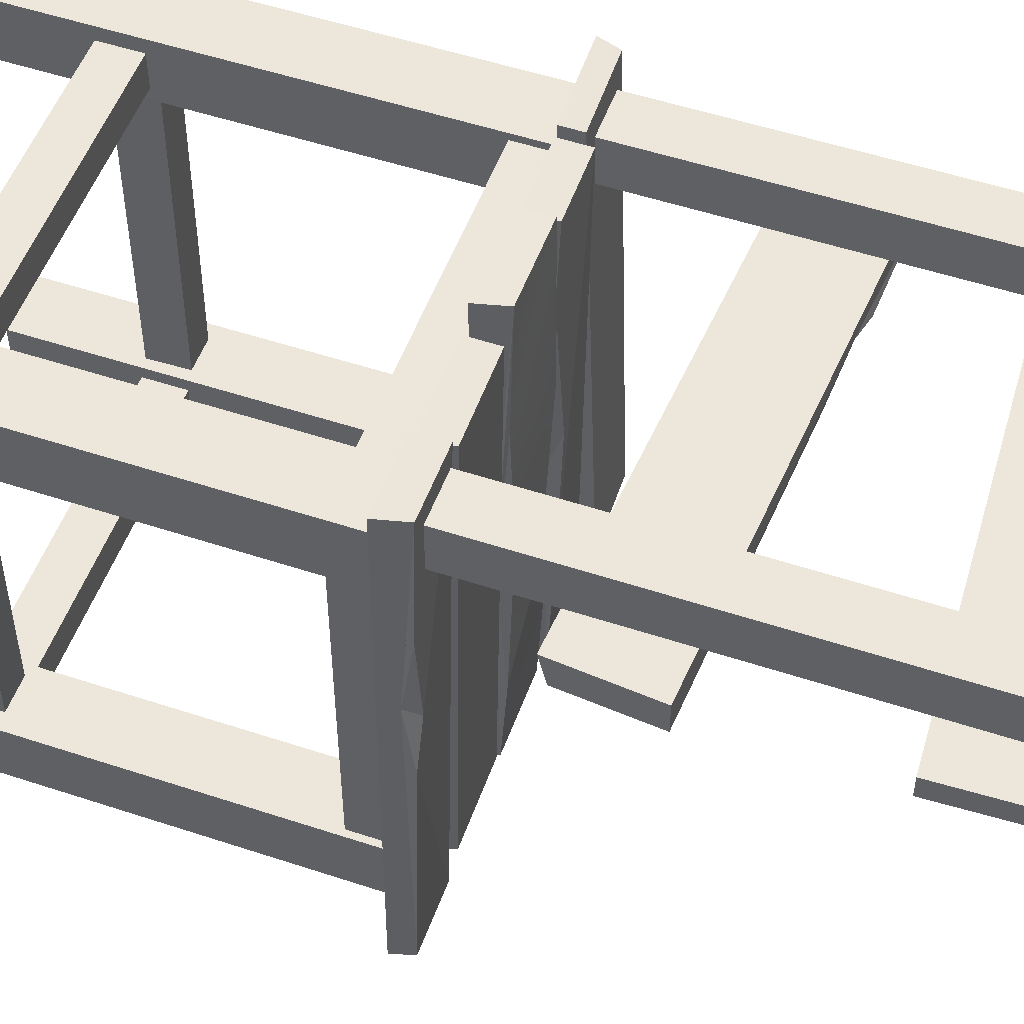
<metadata>
{"format":"obj","ext":"obj","renderer":"f3d","projection":"perspective","resolution":1024,"background":"white","views":[{"elev":52.4,"azim":109.7,"up":"+Z"}]}
</metadata>
<code>
v -0.2348 1.128 -0.05298
v -0.2657 1.095 -0.05282
v -0.2657 1.105 -0.02916
v -0.2082 1.121 0.001276
v -0.2082 1.121 -0.05311
v -0.2348 1.128 -0.05298
v -0.2348 1.128 -0.05298
v -0.2657 1.128 -0.0296
v -0.2082 1.121 0.001276
v -0.2657 1.128 -0.0296
v -0.2657 1.128 0.001276
v -0.2082 1.121 0.001276
v 0.2614 1.084 -0.07949
v 0.1468 1.085 -0.08892
v 0.02167 1.078 -0.07608
v 0.02167 1.078 -0.07608
v 0.2614 1.092 -0.05477
v 0.2614 1.084 -0.07949
v 0.02167 1.078 -0.07608
v -0.1967 1.065 -0.08892
v -0.3015 1.049 -0.08892
v -0.3015 1.049 -0.08892
v -0.3015 1.058 -0.05477
v 0.02167 1.078 -0.07608
v -0.3015 1.058 -0.05477
v 0.2614 1.092 -0.05477
v 0.02167 1.078 -0.07608
v 0.0975 0.9746 -0.07056
v 0.05535 0.9726 -0.09123
v 0.1103 1.003 -0.08909
v 0.0975 0.9746 -0.07056
v 0.1103 1.003 -0.08909
v 0.1407 0.9758 -0.08722
v 0.02167 1.078 -0.07608
v 0.1468 1.085 -0.08892
v -0.03234 1.057 -0.08895
v 0.02167 1.078 -0.07608
v -0.03234 1.057 -0.08895
v -0.1967 1.065 -0.08892
v 0.0975 0.9746 -0.07056
v 0.1407 0.9758 -0.08722
v 0.2649 0.9847 -0.07968
v -0.2657 1.105 -0.02916
v -0.2657 1.128 -0.0296
v -0.2348 1.128 -0.05298
v -0.3098 0.7381 -0.0795
v -0.1956 0.722 -0.08899
v -0.05379 0.7135 -0.07638
v -0.05379 0.7135 -0.07638
v -0.3108 0.7297 -0.05465
v -0.3098 0.7381 -0.0795
v -0.05379 0.7135 -0.07638
v 0.1497 0.6991 -0.08899
v 0.2562 0.7011 -0.08899
v 0.2562 0.7011 -0.08899
v 0.2551 0.6921 -0.05464
v -0.05379 0.7135 -0.07638
v 0.2551 0.6921 -0.05464
v -0.3108 0.7297 -0.05465
v -0.05379 0.7135 -0.07638
v -0.1324 0.8261 -0.07052
v -0.07077 0.819 -0.09376
v -0.1488 0.799 -0.08915
v -0.1324 0.8261 -0.07052
v -0.1488 0.799 -0.08915
v -0.1757 0.8304 -0.08727
v -0.05379 0.7135 -0.07638
v -0.1956 0.722 -0.08899
v -0.01338 0.727 -0.08902
v -0.05379 0.7135 -0.07638
v -0.01338 0.727 -0.08902
v 0.1497 0.6991 -0.08899
v 0.2653 0.7997 -0.08917
v -0.07077 0.819 -0.09376
v -0.1324 0.8261 -0.07052
v -0.1324 0.8261 -0.07052
v -0.1757 0.8304 -0.08727
v -0.3007 0.8373 -0.07969
v -0.1488 0.799 -0.08915
v -0.01338 0.727 -0.08902
v -0.1956 0.722 -0.08899
v -0.07077 0.819 -0.09376
v 0.2653 0.7997 -0.08917
v 0.1497 0.6991 -0.08899
v 0.2562 0.7011 -0.08899
v -0.1488 0.799 -0.08915
v -0.07077 0.819 -0.09376
v -0.01338 0.727 -0.08902
v -0.09946 0.5873 0.01472
v -0.09124 0.553 0.01404
v -0.0991 0.553 -0.5934
v -0.0991 0.553 -0.5934
v -0.09631 0.5747 -0.3097
v -0.09946 0.5873 0.01472
v -0.09631 0.5747 -0.3097
v -0.09271 0.5873 -0.1057
v -0.09946 0.5873 0.01472
v -0.09631 0.5747 -0.3097
v -0.0991 0.553 -0.5934
v -0.1068 0.5778 -0.5928
v -0.1068 0.5778 -0.5928
v -0.0975 0.5873 -0.4517
v -0.09631 0.5747 -0.3097
v -0.0975 0.5873 -0.4517
v -0.1068 0.5778 -0.5928
v -0.189 0.578 -0.5887
v -0.189 0.578 -0.5887
v -0.1812 0.5875 0.01871
v -0.0975 0.5873 -0.4517
v -0.09631 0.5747 -0.3097
v -0.0975 0.5873 -0.4517
v -0.1165 0.5873 -0.2716
v -0.09631 0.5747 -0.3097
v -0.1165 0.5873 -0.2716
v -0.09271 0.5873 -0.1057
v 0.01199 0.5873 0.03261
v 0.02022 0.553 0.03223
v 0.02934 0.553 -0.583
v 0.02934 0.553 -0.583
v 0.02442 0.5747 -0.3149
v 0.01199 0.5873 0.03261
v 0.02442 0.5747 -0.3149
v 0.02192 0.5873 -0.1109
v 0.01199 0.5873 0.03261
v 0.02442 0.5747 -0.3149
v 0.02934 0.553 -0.583
v 0.02159 0.5778 -0.5826
v 0.02159 0.5778 -0.5826
v 0.02748 0.5873 -0.4569
v 0.02442 0.5747 -0.3149
v -0.08031 0.5689 -0.3676
v -0.07857 0.5921 -0.1569
v -0.05446 0.5875 -0.3816
v -0.08031 0.5689 -0.3676
v -0.05446 0.5875 -0.3816
v -0.08088 0.5856 -0.411
v 0.02442 0.5747 -0.3149
v 0.02748 0.5873 -0.4569
v 0.00906 0.5873 -0.2757
v 0.02442 0.5747 -0.3149
v 0.00906 0.5873 -0.2757
v 0.02192 0.5873 -0.1109
v -0.0776 0.578 -0.5819
v -0.0776 0.553 -0.5819
v -0.08031 0.5689 -0.3676
v -0.08672 0.553 0.03334
v -0.08672 0.5875 0.03334
v -0.08031 0.5689 -0.3676
v -0.08088 0.5856 -0.411
v -0.0776 0.578 -0.5819
v -0.08672 0.5875 0.03334
v -0.08031 0.5689 -0.3676
v -0.0776 0.553 -0.5819
v -0.08672 0.5875 0.03334
v -0.07857 0.5921 -0.1569
v -0.08031 0.5689 -0.3676
v 0.02748 0.5873 -0.4569
v 0.02159 0.5778 -0.5826
v -0.0776 0.578 -0.5819
v -0.08088 0.5856 -0.411
v 0.02748 0.5873 -0.4569
v -0.05446 0.5875 -0.3816
v 0.228 0.5873 0.02585
v 0.2362 0.553 0.02546
v 0.2454 0.553 -0.5931
v 0.2454 0.553 -0.5931
v 0.2404 0.5747 -0.2061
v 0.228 0.5873 0.02585
v 0.2404 0.5747 -0.2061
v 0.2379 0.5873 -0.1158
v 0.228 0.5873 0.02585
v 0.2404 0.5747 -0.2061
v 0.2454 0.553 -0.5931
v 0.2376 0.5778 -0.5927
v 0.2376 0.5778 -0.5927
v 0.2435 0.5873 -0.2886
v 0.2404 0.5747 -0.2061
v 0.2435 0.5873 -0.2886
v 0.2376 0.5778 -0.5927
v 0.1575 0.578 -0.5919
v 0.2404 0.5747 -0.2061
v 0.2435 0.5873 -0.2886
v 0.2251 0.5873 -0.2298
v 0.2404 0.5747 -0.2061
v 0.2251 0.5873 -0.2298
v 0.2379 0.5873 -0.1158
v -0.2656 0.564 -0.05281
v -0.2657 1.095 -0.05282
v -0.2348 1.128 -0.05298
v -0.2082 0.564 -0.05311
v -0.2082 1.121 -0.05311
v -0.2082 0.564 0.00128
v -0.2082 0.564 -0.05311
v -0.2082 1.121 -0.05311
v -0.2082 1.121 0.001276
v -0.2656 0.564 0.00128
v -0.2082 0.564 0.00128
v -0.2082 1.121 0.001276
v -0.2657 1.128 0.001276
v 0.1533 0.564 -0.05281
v 0.1533 0.564 0.00128
v 0.1533 1.144 0.001275
v 0.1533 1.128 -0.05282
v 0.2107 0.564 -0.05311
v 0.1533 0.564 -0.05281
v 0.1533 1.128 -0.05282
v 0.2107 1.142 -0.05311
v 0.2107 0.564 0.001279
v 0.2107 0.564 -0.05311
v 0.2107 1.142 -0.05311
v 0.2107 1.142 0.001276
v 0.1533 0.564 0.00128
v 0.2107 0.564 0.001279
v 0.2107 1.142 0.001276
v 0.1533 1.144 0.001275
v 0.2107 1.142 -0.05311
v 0.1533 1.128 -0.05282
v 0.1533 1.144 0.001275
v 0.2107 1.142 0.001276
v -0.3015 1.058 -0.05477
v -0.2981 0.9508 -0.05477
v 0.2649 0.9847 -0.05477
v 0.2614 1.092 -0.05477
v 0.2649 0.9847 -0.07968
v 0.2614 1.084 -0.07949
v 0.2614 1.092 -0.05477
v 0.2649 0.9847 -0.05477
v -0.2981 0.9508 -0.08911
v -0.2981 0.9508 -0.05477
v -0.3015 1.058 -0.05477
v -0.3015 1.049 -0.08892
v -0.2981 0.9508 -0.08911
v 0.05535 0.9726 -0.09123
v 0.0975 0.9746 -0.07056
v -0.2981 0.9508 -0.05477
v 0.2649 0.9847 -0.05477
v 0.2649 0.9847 -0.07968
v -0.2981 0.9508 -0.08911
v -0.3015 1.049 -0.08892
v -0.1967 1.065 -0.08892
v 0.05535 0.9726 -0.09123
v -0.03234 1.057 -0.08895
v 0.1468 1.085 -0.08892
v 0.1468 1.085 -0.08892
v 0.1103 1.003 -0.08909
v 0.05535 0.9726 -0.09123
v 0.1407 0.9758 -0.08722
v 0.2649 0.9847 -0.07968
v 0.2614 1.084 -0.07949
v -0.2657 1.095 -0.05282
v -0.2656 0.564 -0.05281
v -0.2656 0.564 0.00128
v -0.2657 1.105 -0.02916
v -0.2657 1.128 0.001276
v -0.2657 1.128 -0.0296
v 0.2551 0.6921 -0.05464
v 0.2653 0.7997 -0.05464
v -0.3007 0.8373 -0.05465
v -0.3108 0.7297 -0.05465
v -0.3007 0.8373 -0.07969
v -0.3098 0.7381 -0.0795
v -0.3108 0.7297 -0.05465
v -0.3007 0.8373 -0.05465
v 0.2653 0.7997 -0.08917
v 0.2653 0.7997 -0.05464
v 0.2551 0.6921 -0.05464
v 0.2562 0.7011 -0.08899
v -0.1324 0.8261 -0.07052
v 0.2653 0.7997 -0.05464
v 0.2653 0.7997 -0.08917
v -0.3007 0.8373 -0.05465
v -0.3007 0.8373 -0.07969
v -0.1956 0.722 -0.08899
v -0.3098 0.7381 -0.0795
v -0.3007 0.8373 -0.07969
v -0.1757 0.8304 -0.08727
v -0.1488 0.799 -0.08915
v -0.1992 0.1865 -0.05774
v -0.1992 0.1865 -0.01694
v 0.1692 0.1883 -0.01694
v 0.1692 0.1883 -0.05774
v -0.1992 0.1397 -0.05894
v -0.1992 0.1865 -0.05774
v 0.1692 0.1883 -0.05774
v 0.1692 0.1403 -0.05894
v -0.1992 0.1397 -0.01694
v -0.1992 0.1397 -0.05894
v 0.1692 0.1403 -0.05894
v 0.1692 0.1403 -0.01694
v -0.1992 0.1865 -0.01694
v -0.1992 0.1397 -0.01694
v 0.1692 0.1403 -0.01694
v 0.1692 0.1883 -0.01694
v -0.1992 0.1876 -0.4993
v -0.1992 0.1876 -0.4585
v 0.1692 0.1877 -0.4585
v 0.1692 0.1877 -0.4993
v -0.1992 0.1396 -0.5005
v -0.1992 0.1876 -0.4993
v 0.1692 0.1877 -0.4993
v 0.1692 0.1397 -0.5005
v -0.1992 0.1396 -0.4585
v -0.1992 0.1396 -0.5005
v 0.1692 0.1397 -0.5005
v 0.1692 0.1397 -0.4585
v -0.1992 0.1876 -0.4585
v -0.1992 0.1396 -0.4585
v 0.1692 0.1397 -0.4585
v 0.1692 0.1877 -0.4585
v 0.2109 0.1867 -0.4504
v 0.1701 0.1867 -0.4504
v 0.1701 0.1877 -0.06644
v 0.2109 0.1877 -0.06644
v 0.2121 0.1387 -0.4504
v 0.2109 0.1867 -0.4504
v 0.2109 0.1877 -0.06644
v 0.2121 0.1397 -0.06644
v 0.1701 0.1387 -0.4504
v 0.2121 0.1387 -0.4504
v 0.2121 0.1397 -0.06644
v 0.1701 0.1397 -0.06644
v 0.1701 0.1867 -0.4504
v 0.1701 0.1387 -0.4504
v 0.1701 0.1397 -0.06644
v 0.1701 0.1877 -0.06644
v -0.2031 0.1865 -0.4504
v -0.2439 0.1865 -0.4504
v -0.2439 0.1885 -0.06644
v -0.2031 0.1885 -0.06644
v -0.2019 0.1397 -0.4504
v -0.2031 0.1865 -0.4504
v -0.2031 0.1885 -0.06644
v -0.2019 0.1405 -0.06644
v -0.2439 0.1397 -0.4504
v -0.2019 0.1397 -0.4504
v -0.2019 0.1405 -0.06644
v -0.2439 0.1405 -0.06644
v -0.2439 0.1865 -0.4504
v -0.2439 0.1397 -0.4504
v -0.2439 0.1405 -0.06644
v -0.2439 0.1885 -0.06644
v -0.19 0.564 -0.444
v -0.19 0.564 -0.5158
v -0.2624 0.564 -0.5155
v -0.2624 0.564 -0.444
v -0.2624 -1.218e-06 -0.5155
v -0.2624 -6.174e-08 -0.444
v -0.2624 0.564 -0.444
v -0.2624 0.564 -0.5155
v -0.19 -1.908e-08 -0.5158
v -0.2624 -1.218e-06 -0.5155
v -0.2624 0.564 -0.5155
v -0.19 0.564 -0.5158
v -0.19 -7.899e-08 -0.444
v -0.19 -1.908e-08 -0.5158
v -0.19 0.564 -0.5158
v -0.19 0.564 -0.444
v -0.2624 -6.174e-08 -0.444
v -0.19 -7.899e-08 -0.444
v -0.19 0.564 -0.444
v -0.2624 0.564 -0.444
v 0.23 0.564 -0.444
v 0.23 0.564 -0.5158
v 0.1576 0.564 -0.5155
v 0.1576 0.564 -0.444
v 0.1576 -1.175e-06 -0.5155
v 0.1576 -1.882e-08 -0.444
v 0.1576 0.564 -0.444
v 0.1576 0.564 -0.5155
v 0.23 -4.769e-08 -0.5158
v 0.1576 -1.175e-06 -0.5155
v 0.1576 0.564 -0.5155
v 0.23 0.564 -0.5158
v 0.23 -3.608e-08 -0.444
v 0.23 -4.769e-08 -0.5158
v 0.23 0.564 -0.5158
v 0.23 0.564 -0.444
v 0.1576 -1.882e-08 -0.444
v 0.23 -3.608e-08 -0.444
v 0.23 0.564 -0.444
v 0.1576 0.564 -0.444
v -0.19 0.564 -3.984e-06
v -0.19 0.564 -0.07178
v -0.2624 0.564 -0.07149
v -0.2624 0.564 -4.002e-06
v -0.2624 -1.146e-06 -0.07148
v -0.2624 1.01e-08 7.125e-09
v -0.2624 0.564 -4.002e-06
v -0.2624 0.564 -0.07149
v -0.19 5.276e-08 -0.07178
v -0.2624 -1.146e-06 -0.07148
v -0.2624 0.564 -0.07149
v -0.19 0.564 -0.07178
v -0.19 -7.154e-09 2.543e-08
v -0.19 5.276e-08 -0.07178
v -0.19 0.564 -0.07178
v -0.19 0.564 -3.984e-06
v -0.2624 1.01e-08 7.125e-09
v -0.19 -7.154e-09 2.543e-08
v -0.19 0.564 -3.984e-06
v -0.2624 0.564 -4.002e-06
v 0.23 0.564 -4.009e-06
v 0.23 0.564 -0.07178
v 0.1576 0.564 -0.07149
v 0.1576 0.564 -3.991e-06
v 0.1576 -1.103e-06 -0.07148
v 0.1576 5.302e-08 1.746e-08
v 0.1576 0.564 -3.991e-06
v 0.1576 0.564 -0.07149
v 0.23 2.415e-08 -0.07178
v 0.1576 -1.103e-06 -0.07148
v 0.1576 0.564 -0.07149
v 0.23 0.564 -0.07178
v 0.23 3.576e-08 -5.786e-15
v 0.23 2.415e-08 -0.07178
v 0.23 0.564 -0.07178
v 0.23 0.564 -4.009e-06
v 0.1576 5.302e-08 1.746e-08
v 0.23 3.576e-08 -5.786e-15
v 0.23 0.564 -4.009e-06
v 0.1576 0.564 -3.991e-06
v -0.2551 0.5103 -0.06582
v -0.2551 0.5578 -0.06582
v -0.2551 0.5578 -0.4498
v -0.2551 0.5103 -0.4498
v -0.1972 0.51 -0.06582
v -0.2551 0.5103 -0.06582
v -0.2551 0.5103 -0.4498
v -0.1972 0.51 -0.4498
v -0.1972 0.5578 -0.06582
v -0.1972 0.51 -0.06582
v -0.1972 0.51 -0.4498
v -0.1972 0.5578 -0.4498
v -0.2551 0.5578 -0.06582
v -0.1972 0.5578 -0.06582
v -0.1972 0.5578 -0.4498
v -0.2551 0.5578 -0.4498
v 0.1649 0.5103 -0.06582
v 0.1649 0.5578 -0.06582
v 0.1649 0.5578 -0.4498
v 0.1649 0.5103 -0.4498
v 0.2228 0.51 -0.06582
v 0.1649 0.5103 -0.06582
v 0.1649 0.5103 -0.4498
v 0.2228 0.51 -0.4498
v 0.2228 0.5578 -0.06582
v 0.2228 0.51 -0.06582
v 0.2228 0.51 -0.4498
v 0.2228 0.5578 -0.4498
v 0.1649 0.5578 -0.06582
v 0.2228 0.5578 -0.06582
v 0.2228 0.5578 -0.4498
v 0.1649 0.5578 -0.4498
v 0.1698 0.5103 -0.4533
v 0.1698 0.5578 -0.4533
v -0.2022 0.5578 -0.4533
v -0.2022 0.5103 -0.4533
v 0.1698 0.51 -0.5112
v 0.1698 0.5103 -0.4533
v -0.2022 0.5103 -0.4533
v -0.2022 0.51 -0.5112
v 0.1698 0.5578 -0.5112
v 0.1698 0.51 -0.5112
v -0.2022 0.51 -0.5112
v -0.2022 0.5578 -0.5112
v 0.1698 0.5578 -0.4533
v 0.1698 0.5578 -0.5112
v -0.2022 0.5578 -0.5112
v -0.2022 0.5578 -0.4533
v 0.1698 0.5103 -0.008073
v 0.1698 0.5578 -0.008073
v -0.2022 0.5578 -0.00807
v -0.2022 0.5103 -0.00807
v 0.1698 0.51 -0.06596
v 0.1698 0.5103 -0.008073
v -0.2022 0.5103 -0.00807
v -0.2022 0.51 -0.06596
v 0.1698 0.5578 -0.06596
v 0.1698 0.51 -0.06596
v -0.2022 0.51 -0.06596
v -0.2022 0.5578 -0.06596
v 0.1698 0.5578 -0.008073
v 0.1698 0.5578 -0.06596
v -0.2022 0.5578 -0.06596
v -0.2022 0.5578 -0.00807
v -0.3162 0.553 -0.5575
v -0.2182 0.553 -0.5672
v -0.1864 0.553 0.02761
v -0.2845 0.553 0.03728
v -0.1864 0.578 0.02761
v -0.2768 0.5778 0.03624
v -0.2845 0.553 0.03728
v -0.1864 0.553 0.02761
v -0.2182 0.5875 -0.5672
v -0.2182 0.553 -0.5672
v -0.3162 0.553 -0.5575
v -0.3081 0.5873 -0.5586
v 0.1484 0.553 0.02658
v 0.1484 0.5875 0.02658
v 0.1575 0.578 -0.5919
v 0.1575 0.553 -0.5919
v -0.3162 0.553 -0.5575
v -0.2845 0.553 0.03728
v -0.2768 0.5778 0.03624
v -0.3081 0.5873 -0.5586
v -0.3081 0.5873 -0.5586
v -0.2768 0.5778 0.03624
v -0.1864 0.578 0.02761
v -0.2182 0.5875 -0.5672
v -0.1812 0.5875 0.01871
v -0.1165 0.5873 -0.2716
v -0.0975 0.5873 -0.4517
v -0.09271 0.5873 -0.1057
v -0.09946 0.5873 0.01472
v -0.09124 0.553 0.01404
v -0.1812 0.553 0.01871
v -0.189 0.553 -0.5887
v -0.0991 0.553 -0.5934
v -0.189 0.578 -0.5887
v -0.1068 0.5778 -0.5928
v -0.0991 0.553 -0.5934
v -0.189 0.553 -0.5887
v -0.1812 0.5875 0.01871
v -0.1812 0.553 0.01871
v -0.09124 0.553 0.01404
v -0.09946 0.5873 0.01472
v -0.2182 0.553 -0.5672
v -0.2182 0.5875 -0.5672
v -0.1864 0.578 0.02761
v -0.1864 0.553 0.02761
v 0.02022 0.553 0.03223
v -0.08672 0.553 0.03334
v -0.0776 0.553 -0.5819
v 0.02934 0.553 -0.583
v -0.0776 0.578 -0.5819
v 0.02159 0.5778 -0.5826
v 0.02934 0.553 -0.583
v -0.0776 0.553 -0.5819
v -0.08672 0.5875 0.03334
v -0.08672 0.553 0.03334
v 0.02022 0.553 0.03223
v 0.01199 0.5873 0.03261
v -0.05446 0.5875 -0.3816
v 0.00906 0.5873 -0.2757
v 0.02748 0.5873 -0.4569
v -0.07857 0.5921 -0.1569
v 0.02192 0.5873 -0.1109
v -0.08672 0.5875 0.03334
v 0.01199 0.5873 0.03261
v 0.1438 0.553 0.005921
v 0.03487 0.553 0.01059
v 0.03232 0.553 -0.571
v 0.1413 0.553 -0.5756
v 0.03232 0.578 -0.571
v 0.1336 0.5778 -0.575
v 0.1413 0.553 -0.5756
v 0.03232 0.553 -0.571
v 0.03487 0.5875 0.01059
v 0.03487 0.553 0.01059
v 0.1438 0.553 0.005921
v 0.1356 0.5873 0.006602
v 0.03487 0.5875 0.01059
v 0.1356 0.5873 0.006602
v 0.1336 0.5778 -0.575
v 0.03232 0.578 -0.571
v 0.1575 0.578 -0.5919
v 0.2251 0.5873 -0.2298
v 0.2435 0.5873 -0.2886
v 0.1484 0.5875 0.02658
v 0.1484 0.5875 0.02658
v 0.2379 0.5873 -0.1158
v 0.2251 0.5873 -0.2298
v 0.228 0.5873 0.02585
v 0.2362 0.553 0.02546
v 0.1484 0.553 0.02658
v 0.1575 0.553 -0.5919
v 0.2454 0.553 -0.5931
v 0.1575 0.578 -0.5919
v 0.2376 0.5778 -0.5927
v 0.2454 0.553 -0.5931
v 0.1575 0.553 -0.5919
v 0.1484 0.5875 0.02658
v 0.1484 0.553 0.02658
v 0.2362 0.553 0.02546
v 0.228 0.5873 0.02585
v 0.03487 0.553 0.01059
v 0.03487 0.5875 0.01059
v 0.03232 0.578 -0.571
v 0.03232 0.553 -0.571
v -0.1812 0.553 0.01871
v -0.1812 0.5875 0.01871
v -0.189 0.578 -0.5887
v -0.189 0.553 -0.5887
v 0.1356 0.5873 0.006602
v 0.1438 0.553 0.005921
v 0.1413 0.553 -0.5756
v 0.1336 0.5778 -0.575
f 1 2 3
f 4 5 6
f 7 8 9
f 10 11 12
f 13 14 15
f 16 17 18
f 19 20 21
f 22 23 24
f 25 26 27
f 28 29 30
f 31 32 33
f 34 35 36
f 37 38 39
f 40 41 42
f 43 44 45
f 46 47 48
f 49 50 51
f 52 53 54
f 55 56 57
f 58 59 60
f 61 62 63
f 64 65 66
f 67 68 69
f 70 71 72
f 73 74 75
f 76 77 78
f 79 80 81
f 82 83 80
f 83 84 80
f 83 85 84
f 86 87 88
f 89 90 91
f 92 93 94
f 95 96 97
f 98 99 100
f 101 102 103
f 104 105 106
f 107 108 109
f 110 111 112
f 113 114 115
f 116 117 118
f 119 120 121
f 122 123 124
f 125 126 127
f 128 129 130
f 131 132 133
f 134 135 136
f 137 138 139
f 140 141 142
f 143 144 145
f 144 146 147
f 148 149 150
f 151 152 153
f 154 155 156
f 157 158 159
f 159 160 161
f 160 162 161
f 163 164 165
f 166 167 168
f 169 170 171
f 172 173 174
f 175 176 177
f 178 179 180
f 181 182 183
f 184 185 186
f 187 188 189
f 189 190 187
f 189 191 190
f 192 193 194
f 192 194 195
f 196 197 198
f 196 198 199
f 200 201 202
f 200 202 203
f 204 205 206
f 204 206 207
f 208 209 210
f 208 210 211
f 212 213 214
f 212 214 215
f 216 217 218
f 216 218 219
f 220 221 222
f 220 222 223
f 224 225 226
f 224 226 227
f 228 229 230
f 228 230 231
f 232 233 234
f 234 235 232
f 234 236 235
f 237 236 234
f 238 239 240
f 240 241 238
f 240 242 241
f 242 243 241
f 244 245 246
f 244 247 245
f 244 248 247
f 244 249 248
f 250 251 252
f 252 253 250
f 252 254 253
f 254 255 253
f 256 257 258
f 256 258 259
f 260 261 262
f 260 262 263
f 264 265 266
f 264 266 267
f 268 269 270
f 268 271 269
f 272 271 268
f 273 274 275
f 275 276 273
f 276 277 273
f 278 279 280
f 278 280 281
f 282 283 284
f 282 284 285
f 286 287 288
f 286 288 289
f 290 291 292
f 290 292 293
f 294 295 296
f 294 296 297
f 298 299 300
f 298 300 301
f 302 303 304
f 302 304 305
f 306 307 308
f 306 308 309
f 310 311 312
f 310 312 313
f 314 315 316
f 314 316 317
f 318 319 320
f 318 320 321
f 322 323 324
f 322 324 325
f 326 327 328
f 326 328 329
f 330 331 332
f 330 332 333
f 334 335 336
f 334 336 337
f 338 339 340
f 338 340 341
f 342 343 344
f 342 344 345
f 346 347 348
f 346 348 349
f 350 351 352
f 350 352 353
f 354 355 356
f 354 356 357
f 358 359 360
f 358 360 361
f 362 363 364
f 362 364 365
f 366 367 368
f 366 368 369
f 370 371 372
f 370 372 373
f 374 375 376
f 374 376 377
f 378 379 380
f 378 380 381
f 382 383 384
f 382 384 385
f 386 387 388
f 386 388 389
f 390 391 392
f 390 392 393
f 394 395 396
f 394 396 397
f 398 399 400
f 398 400 401
f 402 403 404
f 402 404 405
f 406 407 408
f 406 408 409
f 410 411 412
f 410 412 413
f 414 415 416
f 414 416 417
f 418 419 420
f 418 420 421
f 422 423 424
f 422 424 425
f 426 427 428
f 426 428 429
f 430 431 432
f 430 432 433
f 434 435 436
f 434 436 437
f 438 439 440
f 438 440 441
f 442 443 444
f 442 444 445
f 446 447 448
f 446 448 449
f 450 451 452
f 450 452 453
f 454 455 456
f 454 456 457
f 458 459 460
f 458 460 461
f 462 463 464
f 462 464 465
f 466 467 468
f 466 468 469
f 470 471 472
f 470 472 473
f 474 475 476
f 474 476 477
f 478 479 480
f 478 480 481
f 482 483 484
f 482 484 485
f 486 487 488
f 486 488 489
f 490 491 492
f 490 492 493
f 494 495 496
f 494 496 497
f 498 499 500
f 498 500 501
f 502 503 504
f 502 504 505
f 506 507 508
f 506 508 509
f 510 511 512
f 510 513 511
f 510 514 513
f 515 516 517
f 515 517 518
f 519 520 521
f 519 521 522
f 523 524 525
f 523 525 526
f 527 528 529
f 527 529 530
f 531 532 533
f 531 533 534
f 535 536 537
f 535 537 538
f 539 540 541
f 539 541 542
f 543 544 545
f 543 546 544
f 546 547 544
f 546 548 547
f 548 549 547
f 550 551 552
f 550 552 553
f 554 555 556
f 554 556 557
f 558 559 560
f 558 560 561
f 562 563 564
f 562 564 565
f 566 567 568
f 566 569 567
f 570 571 572
f 570 573 571
f 574 575 576
f 574 576 577
f 578 579 580
f 578 580 581
f 582 583 584
f 582 584 585
f 586 587 588
f 586 588 589
f 590 591 592
f 590 592 593
f 594 595 596
f 594 596 597

</code>
